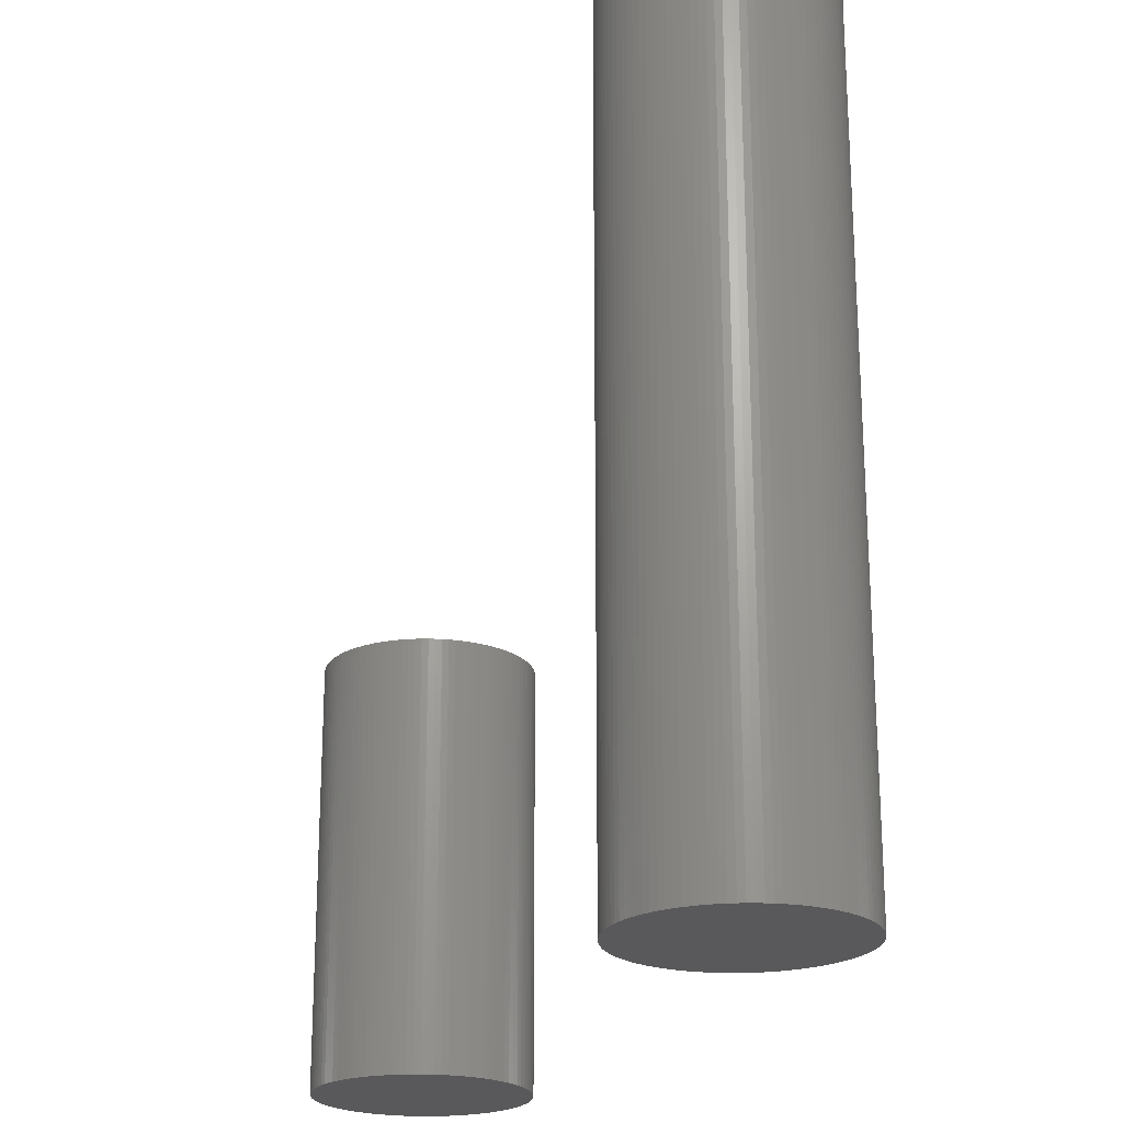
<metadata>
{"format":"stl","ext":"stl","renderer":"f3d","projection":"perspective","resolution":1024,"background":"white","views":[{"elev":-22.0,"azim":-113.4,"up":"+Z"}]}
</metadata>
<code>
# stl→obj: 400 verts, 792 faces
v 0.1575 0.0199 1.27
v 0.1559 0.02975 0
v 0.1559 0.02975 1.27
v 0.1575 0.0199 0
v 0.1588 0 1.27
v 0.1584 0.009968 0
v 0.1584 0.009968 1.27
v 0.1588 0 0
v 0.1584 -0.009968 0
v 0.1575 -0.0199 0
v 0.1559 -0.02975 0
v 0.1538 -0.03948 0
v 0.1538 0.03948 0
v 0.151 -0.04906 0
v 0.151 0.04906 0
v 0.1476 -0.05844 0
v 0.1476 0.05844 0
v 0.1436 -0.06759 0
v 0.1436 0.06759 0
v 0.1391 -0.07648 0
v 0.1391 0.07648 0
v 0.134 -0.08506 0
v 0.134 0.08506 0
v 0.1284 -0.09331 0
v 0.1284 0.09331 0
v 0.1223 -0.1012 0
v 0.1223 0.1012 0
v 0.1157 -0.1087 0
v 0.1157 0.1087 0
v 0.1087 -0.1157 0
v 0.1087 0.1157 0
v 0.1012 -0.1223 0
v 0.1012 0.1223 0
v 0.09331 -0.1284 0
v 0.09331 0.1284 0
v 0.08506 -0.134 0
v 0.08506 0.134 0
v 0.07648 -0.1391 0
v 0.07648 0.1391 0
v 0.06759 -0.1436 0
v 0.06759 0.1436 0
v 0.05844 -0.1476 0
v 0.05844 0.1476 0
v 0.04906 -0.151 0
v 0.04906 0.151 0
v 0.03948 -0.1538 0
v 0.03948 0.1538 0
v 0.02975 -0.1559 0
v 0.02975 0.1559 0
v 0.0199 -0.1575 0
v 0.0199 0.1575 0
v 0.009968 -0.1584 0
v 0.009968 0.1584 0
v 9.721e-18 0.1588 0
v -2.916e-17 -0.1588 0
v -0.009968 -0.1584 0
v -0.009968 0.1584 0
v -0.0199 -0.1575 0
v -0.0199 0.1575 0
v -0.02975 -0.1559 0
v -0.02975 0.1559 0
v -0.03948 -0.1538 0
v -0.03948 0.1538 0
v -0.04906 -0.151 0
v -0.04906 0.151 0
v -0.05844 -0.1476 0
v -0.05844 0.1476 0
v -0.06759 -0.1436 0
v -0.06759 0.1436 0
v -0.07648 -0.1391 0
v -0.07648 0.1391 0
v -0.08506 -0.134 0
v -0.08506 0.134 0
v -0.09331 -0.1284 0
v -0.09331 0.1284 0
v -0.1012 -0.1223 0
v -0.1012 0.1223 0
v -0.1087 -0.1157 0
v -0.1087 0.1157 0
v -0.1157 -0.1087 0
v -0.1157 0.1087 0
v -0.1223 -0.1012 0
v -0.1223 0.1012 0
v -0.1284 -0.09331 0
v -0.1284 0.09331 0
v -0.134 -0.08506 0
v -0.134 0.08506 0
v -0.1391 -0.07648 0
v -0.1391 0.07648 0
v -0.1436 -0.06759 0
v -0.1436 0.06759 0
v -0.1476 -0.05844 0
v -0.1476 0.05844 0
v -0.151 -0.04906 0
v -0.151 0.04906 0
v -0.1538 -0.03948 0
v -0.1538 0.03948 0
v -0.1559 -0.02975 0
v -0.1559 0.02975 0
v -0.1575 -0.0199 0
v -0.1575 0.0199 0
v -0.1584 -0.009968 0
v -0.1584 0.009968 0
v -0.1588 1.944e-17 0
v 0.1012 0.1223 1.27
v 0.1087 0.1157 1.27
v -0.1157 0.1087 1.27
v -0.1223 0.1012 1.27
v -0.06759 0.1436 1.27
v -0.05844 0.1476 1.27
v 0.1476 0.05844 1.27
v 0.1436 0.06759 1.27
v -0.1391 0.07648 1.27
v -0.1436 0.06759 1.27
v -0.1584 0.009968 1.27
v -0.1588 1.944e-17 1.27
v 0.1538 0.03948 1.27
v 0.134 0.08506 1.27
v 0.1284 0.09331 1.27
v 0.1391 0.07648 1.27
v 0.0199 0.1575 1.27
v 0.02975 0.1559 1.27
v 0.03948 0.1538 1.27
v 0.04906 0.151 1.27
v 0.09331 0.1284 1.27
v 0.06759 0.1436 1.27
v 0.07648 0.1391 1.27
v -0.1559 0.02975 1.27
v -0.1575 0.0199 1.27
v -0.1012 0.1223 1.27
v -0.09331 0.1284 1.27
v -0.1087 0.1157 1.27
v -0.02975 0.1559 1.27
v -0.0199 0.1575 1.27
v -0.04906 0.151 1.27
v -0.03948 0.1538 1.27
v -0.1476 -0.05844 1.27
v -0.1436 -0.06759 1.27
v 0.06759 -0.1436 1.27
v 0.05844 -0.1476 1.27
v 0.151 0.04906 1.27
v 0.1223 0.1012 1.27
v 0.1157 0.1087 1.27
v -0.009968 0.1584 1.27
v 9.721e-18 0.1588 1.27
v 0.009968 0.1584 1.27
v 0.05844 0.1476 1.27
v 0.08506 0.134 1.27
v -0.1584 -0.009968 1.27
v -0.1476 0.05844 1.27
v -0.151 0.04906 1.27
v -0.1538 0.03948 1.27
v -0.08506 0.134 1.27
v -0.07648 0.1391 1.27
v 0.1559 -0.02975 1.27
v 0.1575 -0.0199 1.27
v -0.1538 -0.03948 1.27
v -0.151 -0.04906 1.27
v -0.1575 -0.0199 1.27
v 0.04906 -0.151 1.27
v 0.0199 -0.1575 1.27
v 0.009968 -0.1584 1.27
v 0.07648 -0.1391 1.27
v -0.134 0.08506 1.27
v -0.1284 0.09331 1.27
v 0.1584 -0.009968 1.27
v 0.1538 -0.03948 1.27
v 0.151 -0.04906 1.27
v 0.1476 -0.05844 1.27
v 0.1436 -0.06759 1.27
v 0.1391 -0.07648 1.27
v 0.134 -0.08506 1.27
v 0.1284 -0.09331 1.27
v 0.1223 -0.1012 1.27
v 0.1157 -0.1087 1.27
v 0.1087 -0.1157 1.27
v 0.1012 -0.1223 1.27
v 0.09331 -0.1284 1.27
v 0.08506 -0.134 1.27
v 0.03948 -0.1538 1.27
v 0.02975 -0.1559 1.27
v -2.916e-17 -0.1588 1.27
v -0.009968 -0.1584 1.27
v -0.0199 -0.1575 1.27
v -0.02975 -0.1559 1.27
v -0.03948 -0.1538 1.27
v -0.04906 -0.151 1.27
v -0.05844 -0.1476 1.27
v -0.06759 -0.1436 1.27
v -0.07648 -0.1391 1.27
v -0.08506 -0.134 1.27
v -0.09331 -0.1284 1.27
v -0.1012 -0.1223 1.27
v -0.1087 -0.1157 1.27
v -0.1157 -0.1087 1.27
v -0.1223 -0.1012 1.27
v -0.1284 -0.09331 1.27
v -0.134 -0.08506 1.27
v -0.1391 -0.07648 1.27
v -0.1559 -0.02975 1.27
v 1.144 0.06759 0.635
v 1.139 0.07648 0
v 1.139 0.07648 0.635
v 1.144 0.06759 0
v 1.058 0.1476 0
v 1.049 0.151 0.635
v 1.058 0.1476 0.635
v 1.049 0.151 0
v 1.134 0.08506 0
v 1.134 0.08506 0.635
v 1.158 -0.009968 0
v 1.158 0.009968 0
v 1.159 0 0
v 1.157 -0.0199 0
v 1.157 0.0199 0
v 1.156 -0.02975 0
v 1.156 0.02975 0
v 1.154 -0.03948 0
v 1.154 0.03948 0
v 1.151 -0.04906 0
v 1.151 0.04906 0
v 1.148 -0.05844 0
v 1.148 0.05844 0
v 1.144 -0.06759 0
v 1.139 -0.07648 0
v 1.134 -0.08506 0
v 1.128 -0.09331 0
v 1.128 0.09331 0
v 1.122 -0.1012 0
v 1.122 0.1012 0
v 1.116 -0.1087 0
v 1.116 0.1087 0
v 1.109 -0.1157 0
v 1.109 0.1157 0
v 1.101 -0.1223 0
v 1.101 0.1223 0
v 1.093 -0.1284 0
v 1.093 0.1284 0
v 1.085 -0.134 0
v 1.085 0.134 0
v 1.076 -0.1391 0
v 1.076 0.1391 0
v 1.068 -0.1436 0
v 1.068 0.1436 0
v 1.058 -0.1476 0
v 1.049 -0.151 0
v 1.039 -0.1538 0
v 1.039 0.1538 0
v 1.03 -0.1559 0
v 1.03 0.1559 0
v 1.02 -0.1575 0
v 1.02 0.1575 0
v 1.01 -0.1584 0
v 1.01 0.1584 0
v 1 -0.1588 0
v 1 0.1588 0
v 0.99 -0.1584 0
v 0.99 0.1584 0
v 0.9801 -0.1575 0
v 0.9801 0.1575 0
v 0.9703 -0.1559 0
v 0.9703 0.1559 0
v 0.9605 -0.1538 0
v 0.9605 0.1538 0
v 0.9509 -0.151 0
v 0.9509 0.151 0
v 0.9416 -0.1476 0
v 0.9416 0.1476 0
v 0.9324 -0.1436 0
v 0.9324 0.1436 0
v 0.9235 -0.1391 0
v 0.9235 0.1391 0
v 0.9149 -0.134 0
v 0.9149 0.134 0
v 0.9067 -0.1284 0
v 0.9067 0.1284 0
v 0.8988 -0.1223 0
v 0.8988 0.1223 0
v 0.8913 -0.1157 0
v 0.8913 0.1157 0
v 0.8843 -0.1087 0
v 0.8843 0.1087 0
v 0.8777 -0.1012 0
v 0.8777 0.1012 0
v 0.8716 -0.09331 0
v 0.8716 0.09331 0
v 0.866 -0.08506 0
v 0.866 0.08506 0
v 0.8609 -0.07648 0
v 0.8609 0.07648 0
v 0.8564 -0.06759 0
v 0.8564 0.06759 0
v 0.8524 -0.05844 0
v 0.8524 0.05844 0
v 0.849 -0.04906 0
v 0.849 0.04906 0
v 0.8462 -0.03948 0
v 0.8462 0.03948 0
v 0.8441 -0.02975 0
v 0.8441 0.02975 0
v 0.8425 -0.0199 0
v 0.8425 0.0199 0
v 0.8416 -0.009968 0
v 0.8416 0.009968 0
v 0.8413 1.944e-17 0
v 0.8413 1.944e-17 0.635
v 0.8416 -0.009968 0.635
v 0.8913 0.1157 0.635
v 0.8988 0.1223 0.635
v 1.158 0.009968 0.635
v 1.157 0.0199 0.635
v 1.128 0.09331 0.635
v 0.99 0.1584 0.635
v 1 0.1588 0.635
v 1.02 0.1575 0.635
v 1.03 0.1559 0.635
v 1.01 0.1584 0.635
v 1.085 0.134 0.635
v 1.093 0.1284 0.635
v 1.068 0.1436 0.635
v 1.076 0.1391 0.635
v 0.8441 0.02975 0.635
v 0.8425 0.0199 0.635
v 0.849 0.04906 0.635
v 0.8462 0.03948 0.635
v 0.8416 0.009968 0.635
v 0.8716 0.09331 0.635
v 0.866 0.08506 0.635
v 0.8609 0.07648 0.635
v 0.9703 0.1559 0.635
v 0.9801 0.1575 0.635
v 0.9509 0.151 0.635
v 0.9605 0.1538 0.635
v 0.9149 0.134 0.635
v 0.9235 0.1391 0.635
v 1.159 0 0.635
v 0.8716 -0.09331 0.635
v 0.8777 -0.1012 0.635
v 0.8462 -0.03948 0.635
v 0.849 -0.04906 0.635
v 1.154 0.03948 0.635
v 1.151 0.04906 0.635
v 1.156 0.02975 0.635
v 1.101 0.1223 0.635
v 1.109 0.1157 0.635
v 1.122 0.1012 0.635
v 1.116 0.1087 0.635
v 1.039 0.1538 0.635
v 0.8524 0.05844 0.635
v 0.8564 0.06759 0.635
v 0.8777 0.1012 0.635
v 0.9324 0.1436 0.635
v 0.9416 0.1476 0.635
v 0.9067 0.1284 0.635
v 0.8843 0.1087 0.635
v 1.157 -0.0199 0.635
v 1.158 -0.009968 0.635
v 1.151 -0.04906 0.635
v 1.154 -0.03948 0.635
v 1.109 -0.1157 0.635
v 1.116 -0.1087 0.635
v 1.139 -0.07648 0.635
v 1.144 -0.06759 0.635
v 0.8425 -0.0199 0.635
v 0.8564 -0.06759 0.635
v 0.8609 -0.07648 0.635
v 1.02 -0.1575 0.635
v 1.01 -0.1584 0.635
v 1.068 -0.1436 0.635
v 1.058 -0.1476 0.635
v 1.148 0.05844 0.635
v 1.156 -0.02975 0.635
v 1.148 -0.05844 0.635
v 1.134 -0.08506 0.635
v 1.128 -0.09331 0.635
v 1.122 -0.1012 0.635
v 1.101 -0.1223 0.635
v 1.093 -0.1284 0.635
v 1.085 -0.134 0.635
v 1.076 -0.1391 0.635
v 1.049 -0.151 0.635
v 1.039 -0.1538 0.635
v 1.03 -0.1559 0.635
v 1 -0.1588 0.635
v 0.99 -0.1584 0.635
v 0.9801 -0.1575 0.635
v 0.9703 -0.1559 0.635
v 0.9605 -0.1538 0.635
v 0.9509 -0.151 0.635
v 0.9416 -0.1476 0.635
v 0.9324 -0.1436 0.635
v 0.9235 -0.1391 0.635
v 0.9149 -0.134 0.635
v 0.9067 -0.1284 0.635
v 0.8988 -0.1223 0.635
v 0.8913 -0.1157 0.635
v 0.8843 -0.1087 0.635
v 0.866 -0.08506 0.635
v 0.8524 -0.05844 0.635
v 0.8441 -0.02975 0.635
f 1 2 3
f 2 1 4
f 5 6 7
f 6 5 8
f 9 6 8
f 10 6 9
f 10 4 6
f 11 4 10
f 11 2 4
f 12 2 11
f 12 13 2
f 14 13 12
f 14 15 13
f 16 15 14
f 16 17 15
f 18 17 16
f 18 19 17
f 20 19 18
f 20 21 19
f 22 21 20
f 22 23 21
f 24 23 22
f 24 25 23
f 26 25 24
f 26 27 25
f 28 27 26
f 28 29 27
f 30 29 28
f 30 31 29
f 32 31 30
f 32 33 31
f 34 33 32
f 34 35 33
f 36 35 34
f 36 37 35
f 38 37 36
f 38 39 37
f 40 39 38
f 40 41 39
f 42 41 40
f 42 43 41
f 44 43 42
f 44 45 43
f 46 45 44
f 46 47 45
f 48 47 46
f 48 49 47
f 50 49 48
f 50 51 49
f 52 51 50
f 52 53 51
f 52 54 53
f 55 54 52
f 56 54 55
f 56 57 54
f 58 57 56
f 58 59 57
f 60 59 58
f 60 61 59
f 62 61 60
f 62 63 61
f 64 63 62
f 64 65 63
f 66 65 64
f 66 67 65
f 68 67 66
f 68 69 67
f 70 69 68
f 70 71 69
f 72 71 70
f 72 73 71
f 74 73 72
f 74 75 73
f 76 75 74
f 76 77 75
f 78 77 76
f 78 79 77
f 80 79 78
f 80 81 79
f 82 81 80
f 82 83 81
f 84 83 82
f 84 85 83
f 86 85 84
f 86 87 85
f 88 87 86
f 88 89 87
f 90 89 88
f 90 91 89
f 92 91 90
f 92 93 91
f 94 93 92
f 94 95 93
f 96 95 94
f 96 97 95
f 98 97 96
f 98 99 97
f 100 99 98
f 100 101 99
f 102 101 100
f 102 103 101
f 103 102 104
f 31 105 106
f 105 31 33
f 83 107 81
f 107 83 108
f 67 109 110
f 109 67 69
f 111 19 112
f 19 111 17
f 91 113 89
f 113 91 114
f 104 115 103
f 115 104 116
f 3 13 117
f 13 3 2
f 118 25 119
f 25 118 23
f 120 23 118
f 23 120 21
f 49 121 122
f 121 49 51
f 45 123 124
f 123 45 47
f 33 125 105
f 125 33 35
f 39 126 127
f 126 39 41
f 101 128 99
f 128 101 129
f 103 129 101
f 129 103 115
f 75 130 131
f 130 75 77
f 81 132 79
f 132 81 107
f 59 133 134
f 133 59 61
f 65 110 135
f 110 65 67
f 61 136 133
f 136 61 63
f 90 137 92
f 137 90 138
f 42 139 140
f 139 42 40
f 7 4 1
f 4 7 6
f 117 15 141
f 15 117 13
f 141 17 111
f 17 141 15
f 119 27 142
f 27 119 25
f 142 29 143
f 29 142 27
f 143 31 106
f 31 143 29
f 112 21 120
f 21 112 19
f 54 144 145
f 144 54 57
f 51 146 121
f 146 51 53
f 47 122 123
f 122 47 49
f 43 124 147
f 124 43 45
f 35 148 125
f 148 35 37
f 37 127 148
f 127 37 39
f 102 116 104
f 116 102 149
f 95 150 93
f 150 95 151
f 93 114 91
f 114 93 150
f 97 151 95
f 151 97 152
f 99 152 97
f 152 99 128
f 71 153 154
f 153 71 73
f 73 131 153
f 131 73 75
f 77 132 130
f 132 77 79
f 63 135 136
f 135 63 65
f 57 134 144
f 134 57 59
f 155 10 156
f 10 155 11
f 94 157 96
f 157 94 158
f 100 149 102
f 149 100 159
f 44 140 160
f 140 44 42
f 52 161 162
f 161 52 50
f 40 163 139
f 163 40 38
f 53 145 146
f 145 53 54
f 41 147 126
f 147 41 43
f 89 164 87
f 164 89 113
f 87 165 85
f 165 87 164
f 85 108 83
f 108 85 165
f 7 166 5
f 1 166 7
f 1 156 166
f 3 156 1
f 3 155 156
f 117 155 3
f 117 167 155
f 141 167 117
f 141 168 167
f 111 168 141
f 111 169 168
f 112 169 111
f 112 170 169
f 120 170 112
f 120 171 170
f 118 171 120
f 118 172 171
f 119 172 118
f 119 173 172
f 142 173 119
f 142 174 173
f 143 174 142
f 143 175 174
f 106 175 143
f 106 176 175
f 105 176 106
f 105 177 176
f 125 177 105
f 125 178 177
f 148 178 125
f 148 179 178
f 127 179 148
f 127 163 179
f 126 163 127
f 126 139 163
f 147 139 126
f 147 140 139
f 124 140 147
f 124 160 140
f 123 160 124
f 123 180 160
f 122 180 123
f 122 181 180
f 121 181 122
f 121 161 181
f 146 161 121
f 146 162 161
f 145 162 146
f 145 182 162
f 144 182 145
f 144 183 182
f 134 183 144
f 134 184 183
f 133 184 134
f 133 185 184
f 136 185 133
f 136 186 185
f 135 186 136
f 135 187 186
f 110 187 135
f 110 188 187
f 109 188 110
f 109 189 188
f 154 189 109
f 154 190 189
f 153 190 154
f 153 191 190
f 131 191 153
f 131 192 191
f 130 192 131
f 130 193 192
f 132 193 130
f 132 194 193
f 107 194 132
f 107 195 194
f 108 195 107
f 108 196 195
f 165 196 108
f 165 197 196
f 164 197 165
f 164 198 197
f 113 198 164
f 113 199 198
f 114 199 113
f 114 138 199
f 150 138 114
f 150 137 138
f 151 137 150
f 151 158 137
f 152 158 151
f 152 157 158
f 128 157 152
f 128 200 157
f 129 200 128
f 129 159 200
f 115 159 129
f 115 149 159
f 149 115 116
f 69 154 109
f 154 69 71
f 166 8 5
f 8 166 9
f 171 18 170
f 18 171 20
f 168 12 167
f 12 168 14
f 167 11 155
f 11 167 12
f 174 24 173
f 24 174 26
f 173 22 172
f 22 173 24
f 172 20 171
f 20 172 22
f 38 179 163
f 179 38 36
f 32 176 177
f 176 32 30
f 56 182 183
f 182 56 55
f 76 192 193
f 192 76 74
f 78 195 80
f 195 78 194
f 84 198 86
f 198 84 197
f 96 200 98
f 200 96 157
f 98 159 100
f 159 98 200
f 46 160 180
f 160 46 44
f 50 181 161
f 181 50 48
f 156 9 166
f 9 156 10
f 170 16 169
f 16 170 18
f 34 177 178
f 177 34 32
f 36 178 179
f 178 36 34
f 55 162 182
f 162 55 52
f 66 187 188
f 187 66 64
f 60 184 185
f 184 60 58
f 62 185 186
f 185 62 60
f 72 190 191
f 190 72 70
f 68 188 189
f 188 68 66
f 74 191 192
f 191 74 72
f 78 193 194
f 193 78 76
f 80 196 82
f 196 80 195
f 82 197 84
f 197 82 196
f 86 199 88
f 199 86 198
f 88 138 90
f 138 88 199
f 92 158 94
f 158 92 137
f 169 14 168
f 14 169 16
f 176 28 175
f 28 176 30
f 175 26 174
f 26 175 28
f 58 183 184
f 183 58 56
f 64 186 187
f 186 64 62
f 70 189 190
f 189 70 68
f 48 180 181
f 180 48 46
f 201 202 203
f 202 201 204
f 205 206 207
f 206 205 208
f 203 209 210
f 209 203 202
f 211 212 213
f 214 212 211
f 214 215 212
f 216 215 214
f 216 217 215
f 218 217 216
f 218 219 217
f 220 219 218
f 220 221 219
f 222 221 220
f 222 223 221
f 224 223 222
f 224 204 223
f 225 204 224
f 225 202 204
f 226 202 225
f 226 209 202
f 227 209 226
f 227 228 209
f 229 228 227
f 229 230 228
f 231 230 229
f 231 232 230
f 233 232 231
f 233 234 232
f 235 234 233
f 235 236 234
f 237 236 235
f 237 238 236
f 239 238 237
f 239 240 238
f 241 240 239
f 241 242 240
f 243 242 241
f 243 244 242
f 245 244 243
f 245 205 244
f 246 205 245
f 246 208 205
f 247 208 246
f 247 248 208
f 249 248 247
f 249 250 248
f 251 250 249
f 251 252 250
f 253 252 251
f 253 254 252
f 255 254 253
f 255 256 254
f 257 256 255
f 257 258 256
f 259 258 257
f 259 260 258
f 261 260 259
f 261 262 260
f 263 262 261
f 263 264 262
f 265 264 263
f 265 266 264
f 267 266 265
f 267 268 266
f 269 268 267
f 269 270 268
f 271 270 269
f 271 272 270
f 273 272 271
f 273 274 272
f 275 274 273
f 275 276 274
f 277 276 275
f 277 278 276
f 279 278 277
f 279 280 278
f 281 280 279
f 281 282 280
f 283 282 281
f 283 284 282
f 285 284 283
f 285 286 284
f 287 286 285
f 287 288 286
f 289 288 287
f 289 290 288
f 291 290 289
f 291 292 290
f 293 292 291
f 293 294 292
f 295 294 293
f 295 296 294
f 297 296 295
f 297 298 296
f 299 298 297
f 299 300 298
f 301 300 299
f 301 302 300
f 303 302 301
f 303 304 302
f 304 303 305
f 303 306 305
f 306 303 307
f 278 308 309
f 308 278 280
f 310 215 311
f 215 310 212
f 210 228 312
f 228 210 209
f 256 313 314
f 313 256 258
f 250 315 316
f 315 250 252
f 254 314 317
f 314 254 256
f 238 318 319
f 318 238 240
f 244 207 320
f 207 244 205
f 240 321 318
f 321 240 242
f 302 322 300
f 322 302 323
f 298 324 296
f 324 298 325
f 305 326 304
f 326 305 306
f 288 327 286
f 327 288 328
f 290 328 288
f 328 290 329
f 260 330 331
f 330 260 262
f 264 332 333
f 332 264 266
f 262 333 330
f 333 262 264
f 272 334 335
f 334 272 274
f 336 212 310
f 212 336 213
f 283 337 285
f 337 283 338
f 295 339 297
f 339 295 340
f 341 221 342
f 221 341 219
f 311 217 343
f 217 311 215
f 234 344 345
f 344 234 236
f 312 230 346
f 230 312 228
f 346 232 347
f 232 346 230
f 208 348 206
f 348 208 248
f 248 316 348
f 316 248 250
f 252 317 315
f 317 252 254
f 242 320 321
f 320 242 244
f 236 319 344
f 319 236 238
f 300 325 298
f 325 300 322
f 304 323 302
f 323 304 326
f 296 349 294
f 349 296 324
f 292 329 290
f 329 292 350
f 286 351 284
f 351 286 327
f 268 352 353
f 352 268 270
f 258 331 313
f 331 258 260
f 274 354 334
f 354 274 276
f 270 335 352
f 335 270 272
f 276 309 354
f 309 276 278
f 284 355 282
f 355 284 351
f 280 355 308
f 355 280 282
f 356 211 357
f 211 356 214
f 357 213 336
f 213 357 211
f 358 218 359
f 218 358 220
f 360 231 361
f 231 360 233
f 362 224 363
f 224 362 225
f 301 307 303
f 307 301 364
f 289 365 291
f 365 289 366
f 253 367 368
f 367 253 251
f 245 369 370
f 369 245 243
f 371 204 201
f 204 371 223
f 342 223 371
f 223 342 221
f 343 219 341
f 219 343 217
f 347 234 345
f 234 347 232
f 310 357 336
f 311 357 310
f 311 356 357
f 343 356 311
f 343 372 356
f 341 372 343
f 341 359 372
f 342 359 341
f 342 358 359
f 371 358 342
f 371 373 358
f 201 373 371
f 201 363 373
f 203 363 201
f 203 362 363
f 210 362 203
f 210 374 362
f 312 374 210
f 312 375 374
f 346 375 312
f 346 376 375
f 347 376 346
f 347 361 376
f 345 361 347
f 345 360 361
f 344 360 345
f 344 377 360
f 319 377 344
f 319 378 377
f 318 378 319
f 318 379 378
f 321 379 318
f 321 380 379
f 320 380 321
f 320 369 380
f 207 369 320
f 207 370 369
f 206 370 207
f 206 381 370
f 348 381 206
f 348 382 381
f 316 382 348
f 316 383 382
f 315 383 316
f 315 367 383
f 317 367 315
f 317 368 367
f 314 368 317
f 314 384 368
f 313 384 314
f 313 385 384
f 331 385 313
f 331 386 385
f 330 386 331
f 330 387 386
f 333 387 330
f 333 388 387
f 332 388 333
f 332 389 388
f 353 389 332
f 353 390 389
f 352 390 353
f 352 391 390
f 335 391 352
f 335 392 391
f 334 392 335
f 334 393 392
f 354 393 334
f 354 394 393
f 309 394 354
f 309 395 394
f 308 395 309
f 308 396 395
f 355 396 308
f 355 397 396
f 351 397 355
f 351 338 397
f 327 338 351
f 327 337 338
f 328 337 327
f 328 398 337
f 329 398 328
f 329 366 398
f 350 366 329
f 350 365 366
f 349 365 350
f 349 399 365
f 324 399 349
f 324 340 399
f 325 340 324
f 325 339 340
f 322 339 325
f 322 400 339
f 323 400 322
f 323 364 400
f 326 364 323
f 326 307 364
f 307 326 306
f 294 350 292
f 350 294 349
f 266 353 332
f 353 266 268
f 372 214 356
f 214 372 216
f 359 216 372
f 216 359 218
f 241 379 380
f 379 241 239
f 235 360 377
f 360 235 233
f 237 377 378
f 377 237 235
f 361 229 376
f 229 361 231
f 375 226 374
f 226 375 227
f 374 225 362
f 225 374 226
f 373 220 358
f 220 373 222
f 363 222 373
f 222 363 224
f 279 395 396
f 395 279 277
f 257 384 385
f 384 257 255
f 273 392 393
f 392 273 271
f 297 400 299
f 400 297 339
f 299 364 301
f 364 299 400
f 293 340 295
f 340 293 399
f 291 399 293
f 399 291 365
f 281 396 397
f 396 281 279
f 287 366 289
f 366 287 398
f 285 398 287
f 398 285 337
f 251 383 367
f 383 251 249
f 249 382 383
f 382 249 247
f 247 381 382
f 381 247 246
f 246 370 381
f 370 246 245
f 243 380 369
f 380 243 241
f 239 378 379
f 378 239 237
f 255 368 384
f 368 255 253
f 267 389 390
f 389 267 265
f 261 386 387
f 386 261 259
f 263 387 388
f 387 263 261
f 275 393 394
f 393 275 273
f 271 391 392
f 391 271 269
f 281 338 283
f 338 281 397
f 376 227 375
f 227 376 229
f 259 385 386
f 385 259 257
f 265 388 389
f 388 265 263
f 277 394 395
f 394 277 275
f 269 390 391
f 390 269 267

</code>
